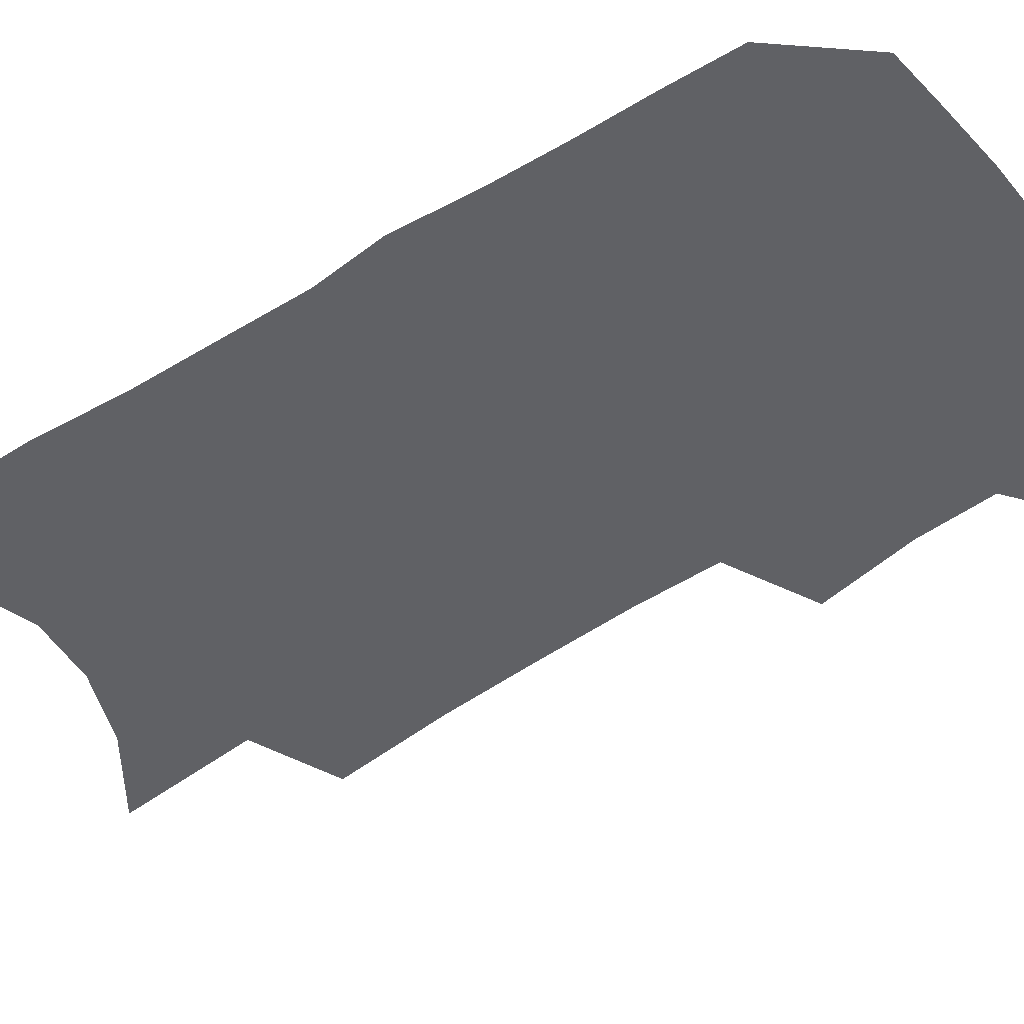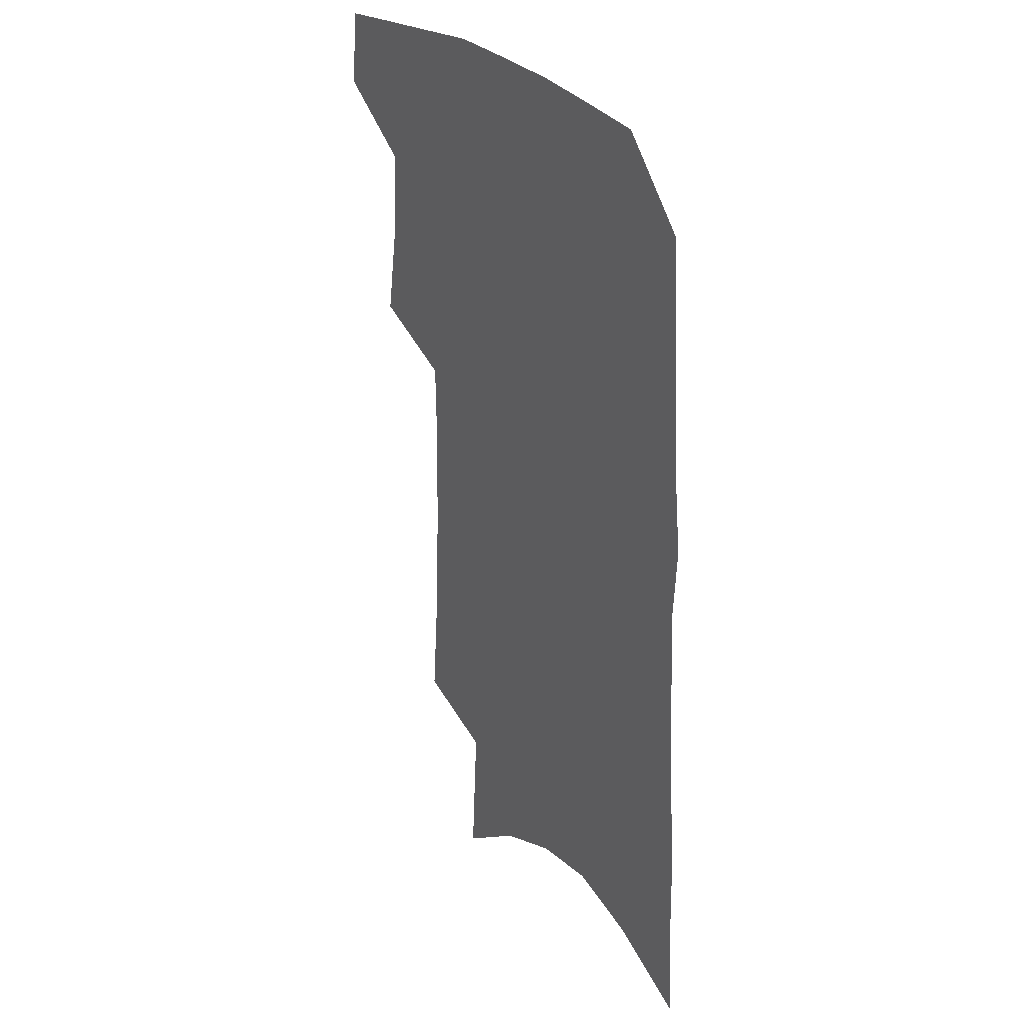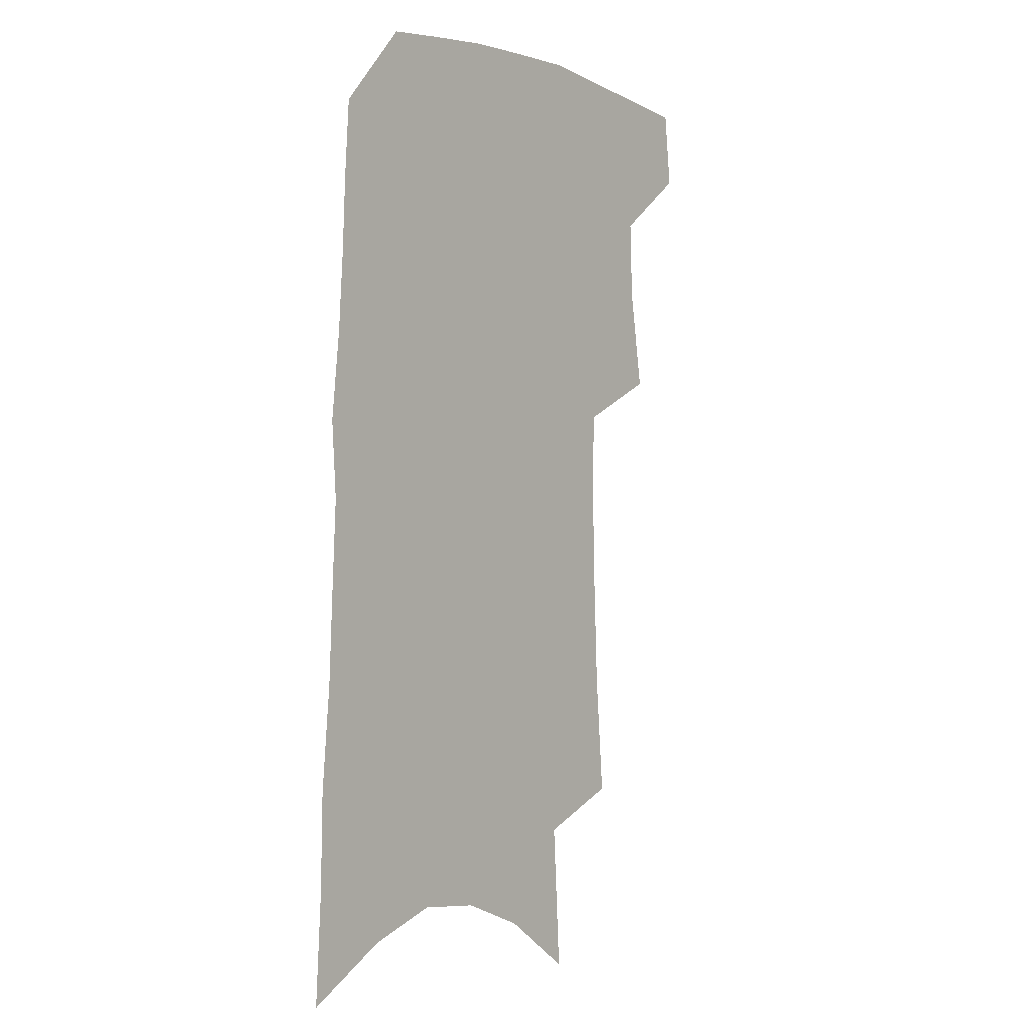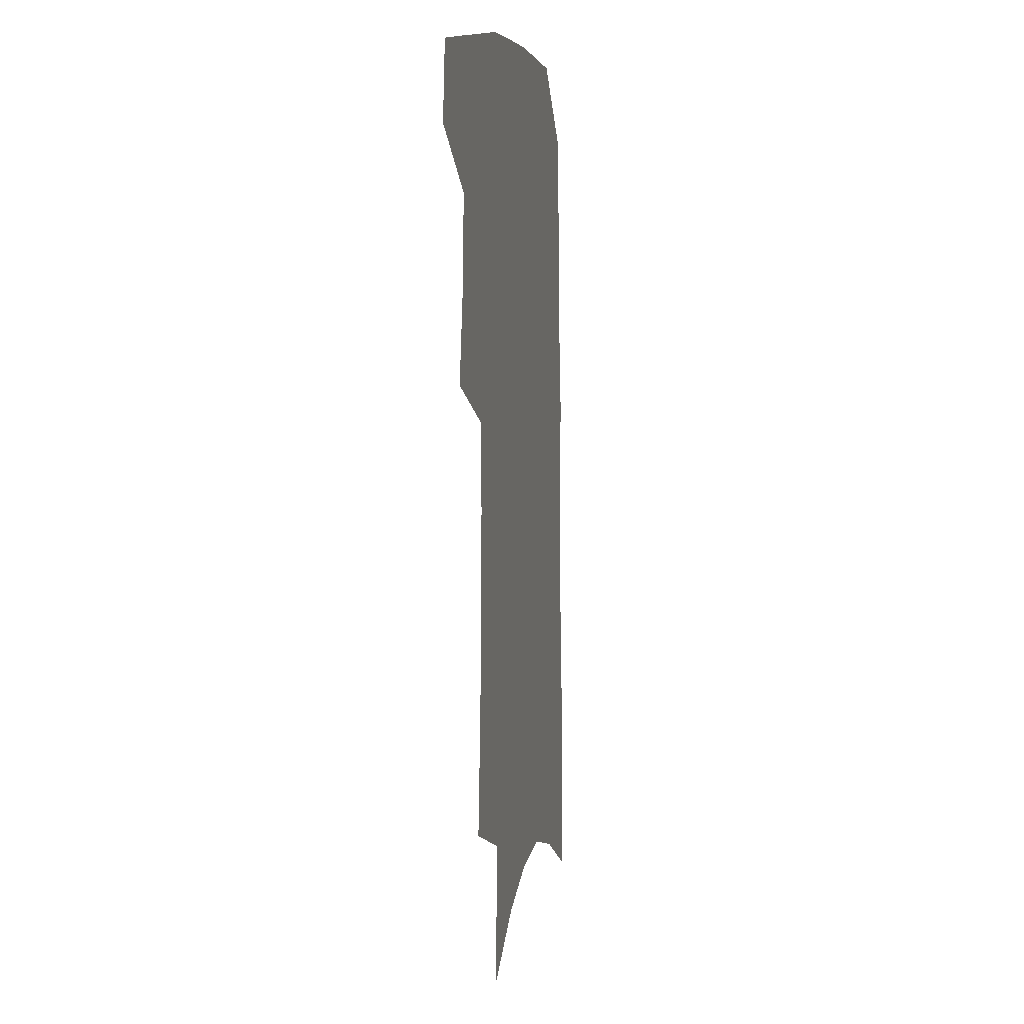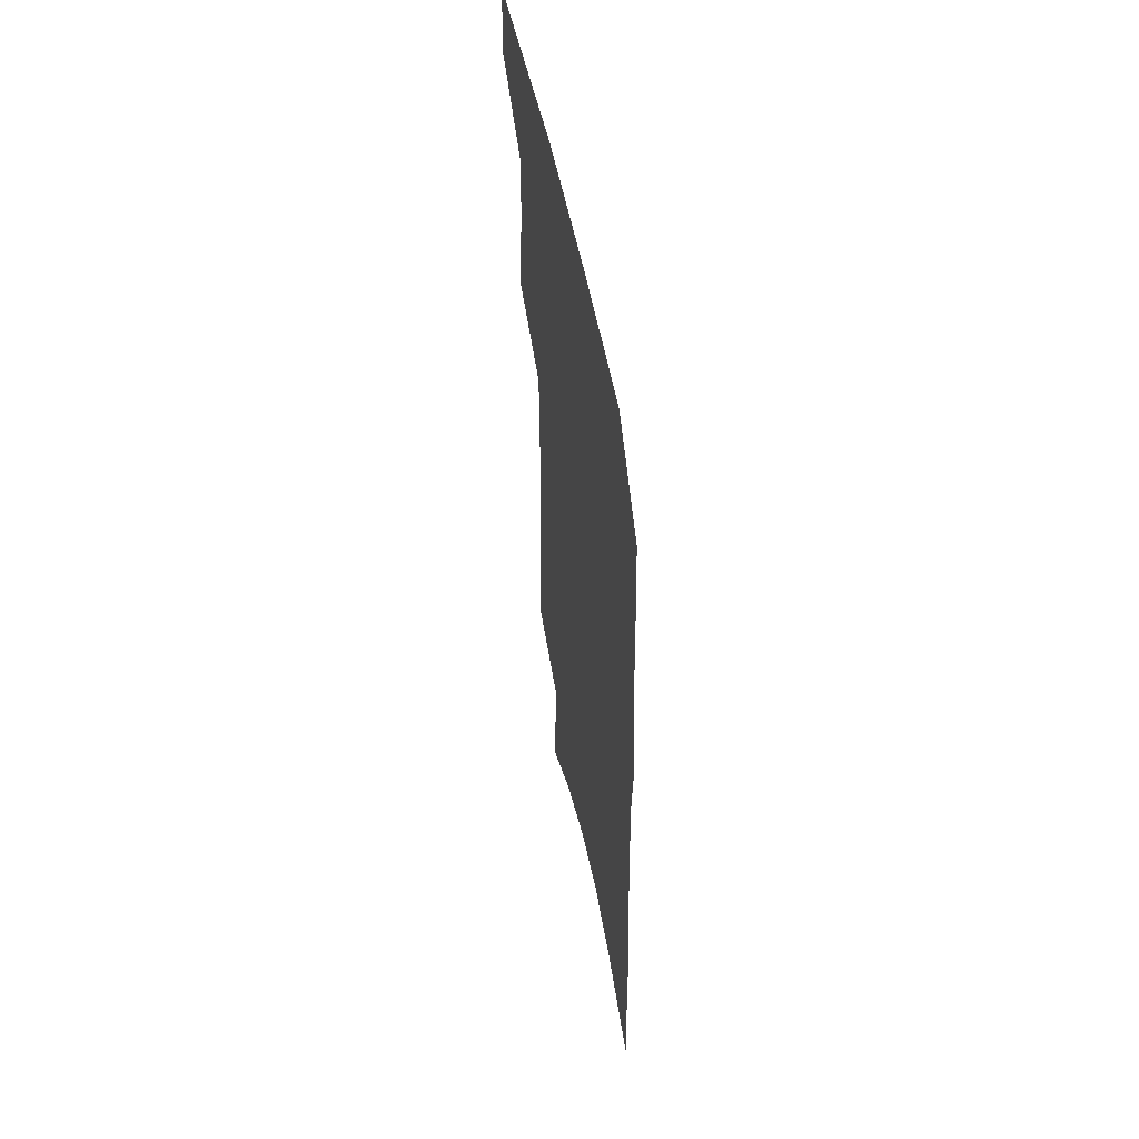
<metadata>
{"format":"obj","ext":"obj","renderer":"f3d","projection":"perspective","resolution":1024,"background":"white","views":[{"elev":-49.9,"azim":126.3,"up":"+Z"},{"elev":29.6,"azim":55.4,"up":"+Y"},{"elev":-1.0,"azim":128.4,"up":"+Y"},{"elev":7.5,"azim":-78.0,"up":"+Y"},{"elev":55.7,"azim":78.5,"up":"+Y"}]}
</metadata>
<code>
v 495.5 468.8 0
v 498.6 497.3 0
v 518.5 378.4 0
v 524.4 416.2 0
v 525.4 446.2 0
v 527.9 475.1 0
v 525.1 500.5 0
v 546.6 206 0
v 550.3 252 0
v 551.9 292 0
v 552.9 329.4 0
v 552.4 362.2 0
v 552.9 394.7 0
v 554 424.8 0
v 554.8 452.4 0
v 554.1 477.8 0
v 551 503.5 0
v 576.6 136.9 0
v 579.9 192.2 0
v 581.8 238 0
v 580.9 273.8 0
v 581.7 311.7 0
v 581.2 344.1 0
v 579.4 371.9 0
v 580.3 403 0
v 580.8 430.7 0
v 580.9 455.9 0
v 579.7 479.6 0
v 576.5 506.5 0
v 606.2 157.7 0
v 608.3 212.6 0
v 607.3 248.6 0
v 606.1 283 0
v 605.7 317.6 0
v 605 349.3 0
v 604.3 377.7 0
v 604 405 0
v 604.4 432.3 0
v 604.5 457 0
v 604.2 480.8 0
v 603 506.2 0
v 633.3 168.5 0
v 632.6 215.2 0
v 631.4 253.3 0
v 629.9 287.6 0
v 629.1 318 0
v 628.1 349.1 0
v 627.6 379.9 0
v 627.4 407.2 0
v 627.4 433.5 0
v 627.8 457.6 0
v 628.5 480.5 0
v 628.4 505.5 0
v 659.4 171.2 0
v 657.1 214.6 0
v 656.4 248.1 0
v 654.4 283.2 0
v 652.2 320.1 0
v 650.8 350.7 0
v 651.2 377.1 0
v 650.7 404.9 0
v 650 432.5 0
v 650.5 456.6 0
v 651.8 479.7 0
v 653.6 503.3 0
v 687.5 162 0
v 684.3 204.5 0
v 682.7 240.8 0
v 679 279.2 0
v 678.8 310.3 0
v 676.7 342.5 0
v 675.6 372.1 0
v 675.7 399.5 0
v 676.2 425.8 0
v 675.5 452.3 0
v 674.7 478.1 0
v 677.5 500.8 0
v 691 541 0
v 719.9 143.7 0
v 717.5 184.2 0
v 716.7 220 0
v 713.3 258.4 0
v 711.7 292.3 0
v 710.1 325.1 0
v 712 353.5 0
v 708.5 385.6 0
v 706.6 415.3 0
v 705.3 443.3 0
v 703.5 471 0
f 5 6 1
f 1 6 2
f 6 7 2
f 12 13 3
f 3 13 4
f 13 14 4
f 4 14 5
f 14 15 5
f 5 15 6
f 15 16 6
f 6 16 7
f 16 17 7
f 19 20 8
f 8 20 9
f 20 21 9
f 9 21 10
f 21 22 10
f 10 22 11
f 22 23 11
f 11 23 12
f 23 24 12
f 12 24 13
f 24 25 13
f 13 25 14
f 25 26 14
f 14 26 15
f 26 27 15
f 15 27 16
f 27 28 16
f 16 28 17
f 28 29 17
f 18 30 19
f 30 31 19
f 19 31 20
f 31 32 20
f 20 32 21
f 32 33 21
f 21 33 22
f 33 34 22
f 22 34 23
f 34 35 23
f 23 35 24
f 35 36 24
f 24 36 25
f 36 37 25
f 25 37 26
f 37 38 26
f 26 38 27
f 38 39 27
f 27 39 28
f 39 40 28
f 28 40 29
f 40 41 29
f 30 42 31
f 42 43 31
f 31 43 32
f 43 44 32
f 32 44 33
f 44 45 33
f 33 45 34
f 45 46 34
f 34 46 35
f 46 47 35
f 35 47 36
f 47 48 36
f 36 48 37
f 48 49 37
f 37 49 38
f 49 50 38
f 38 50 39
f 50 51 39
f 39 51 40
f 51 52 40
f 40 52 41
f 52 53 41
f 42 54 43
f 54 55 43
f 43 55 44
f 55 56 44
f 44 56 45
f 56 57 45
f 45 57 46
f 57 58 46
f 46 58 47
f 58 59 47
f 47 59 48
f 59 60 48
f 48 60 49
f 60 61 49
f 49 61 50
f 61 62 50
f 50 62 51
f 62 63 51
f 51 63 52
f 63 64 52
f 52 64 53
f 64 65 53
f 54 66 55
f 66 67 55
f 55 67 56
f 67 68 56
f 56 68 57
f 68 69 57
f 57 69 58
f 69 70 58
f 58 70 59
f 70 71 59
f 59 71 60
f 71 72 60
f 60 72 61
f 72 73 61
f 61 73 62
f 73 74 62
f 62 74 63
f 74 75 63
f 63 75 64
f 75 76 64
f 64 76 65
f 76 77 65
f 66 79 67
f 79 80 67
f 67 80 68
f 80 81 68
f 68 81 69
f 81 82 69
f 69 82 70
f 82 83 70
f 70 83 71
f 83 84 71
f 71 84 72
f 84 85 72
f 72 85 73
f 85 86 73
f 73 86 74
f 86 87 74
f 74 87 75
f 87 88 75
f 75 88 76
f 88 89 76
f 76 89 77

</code>
